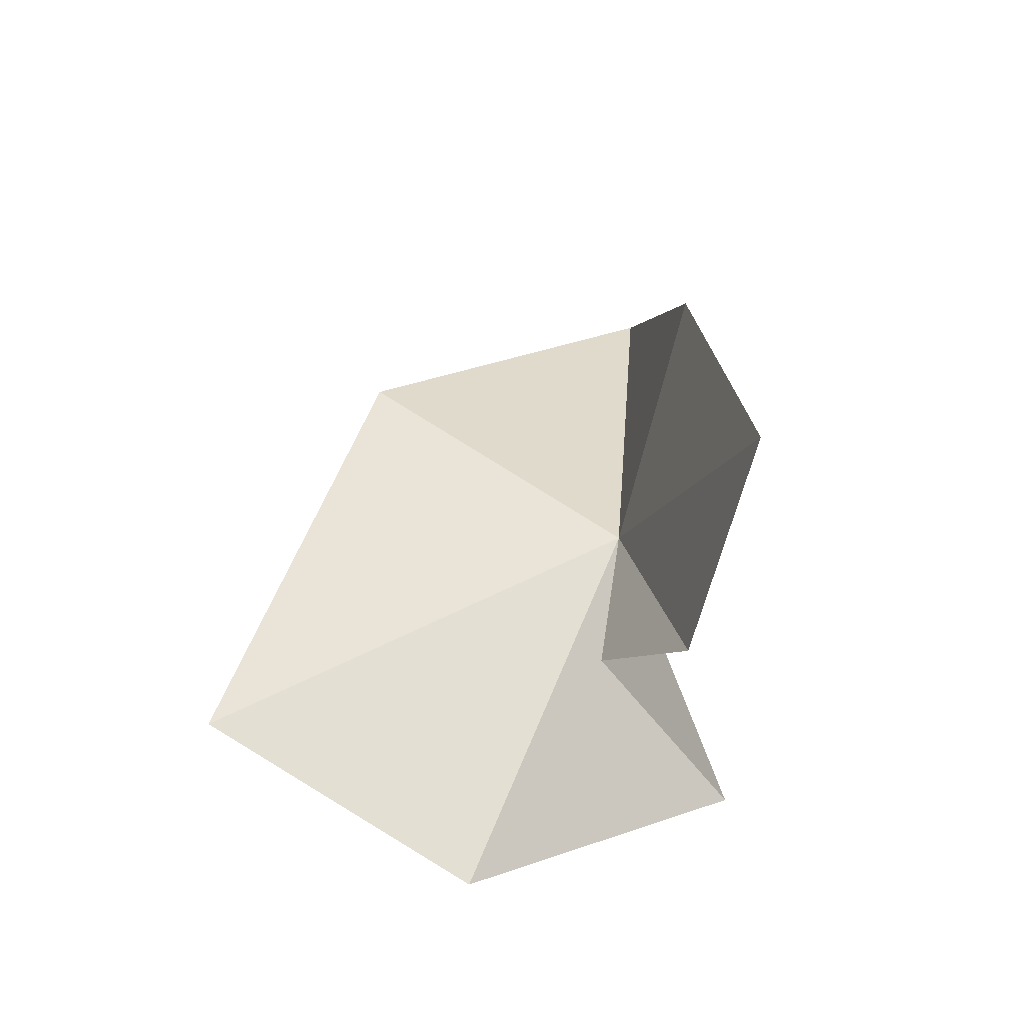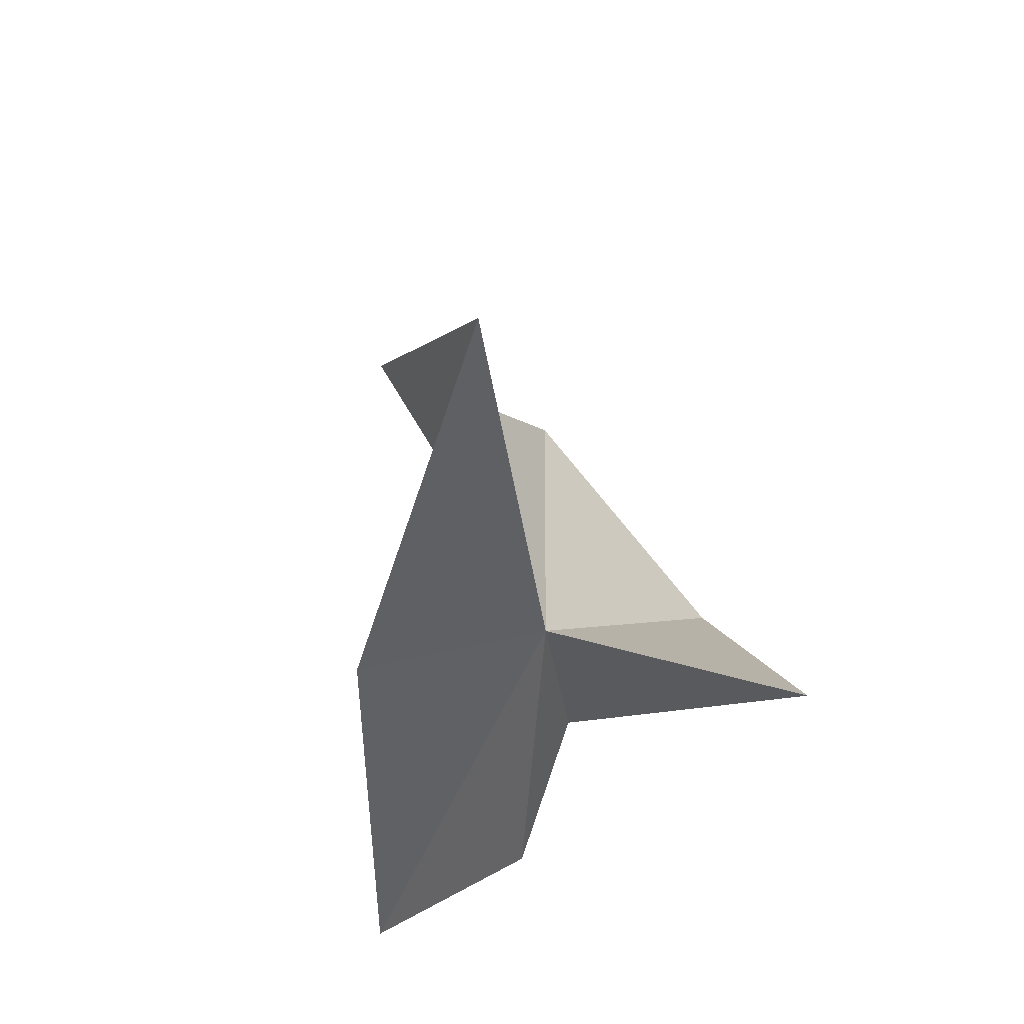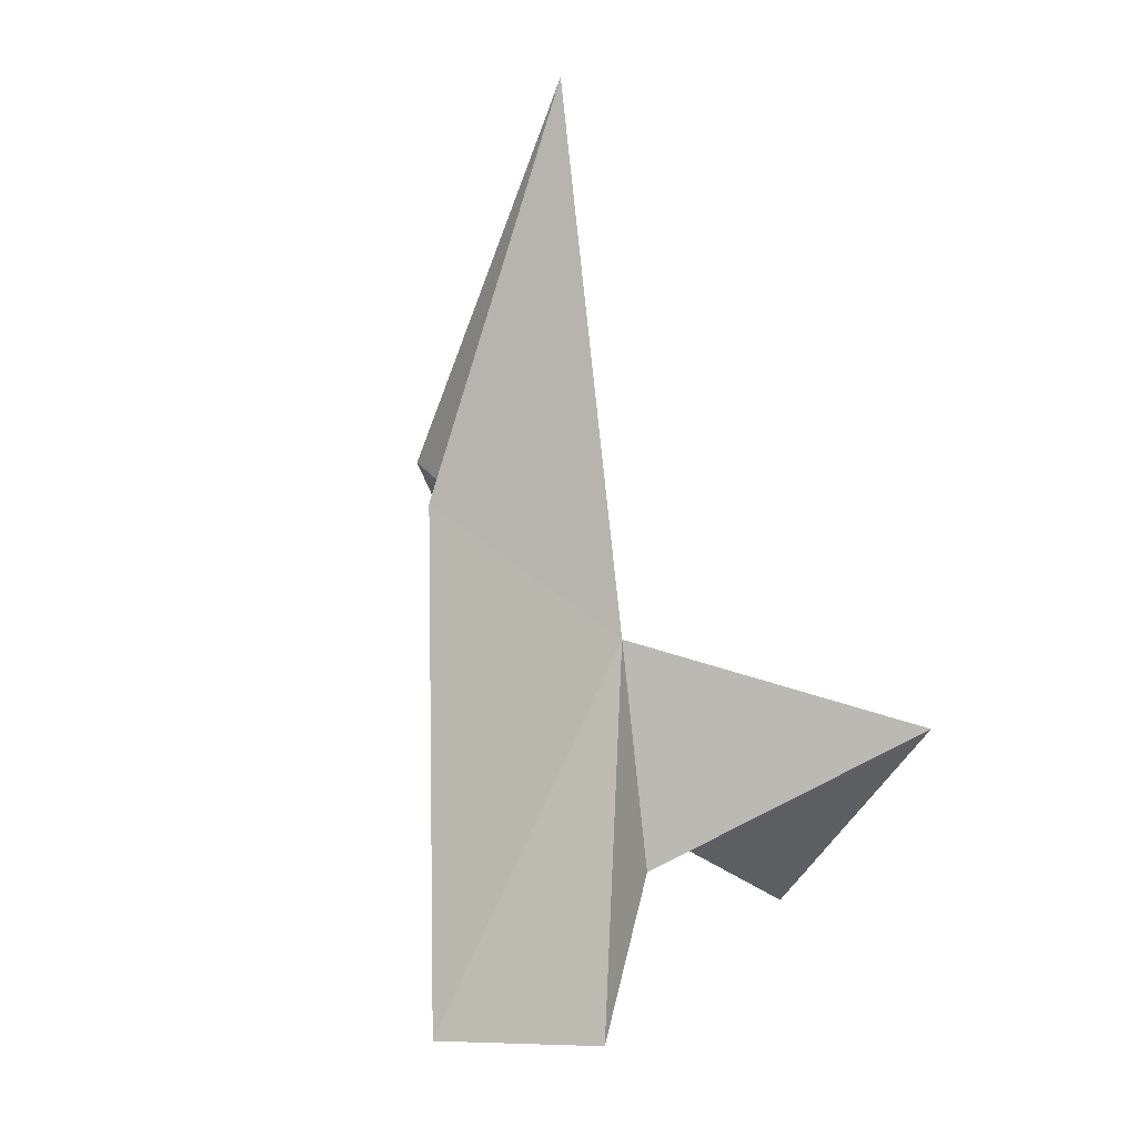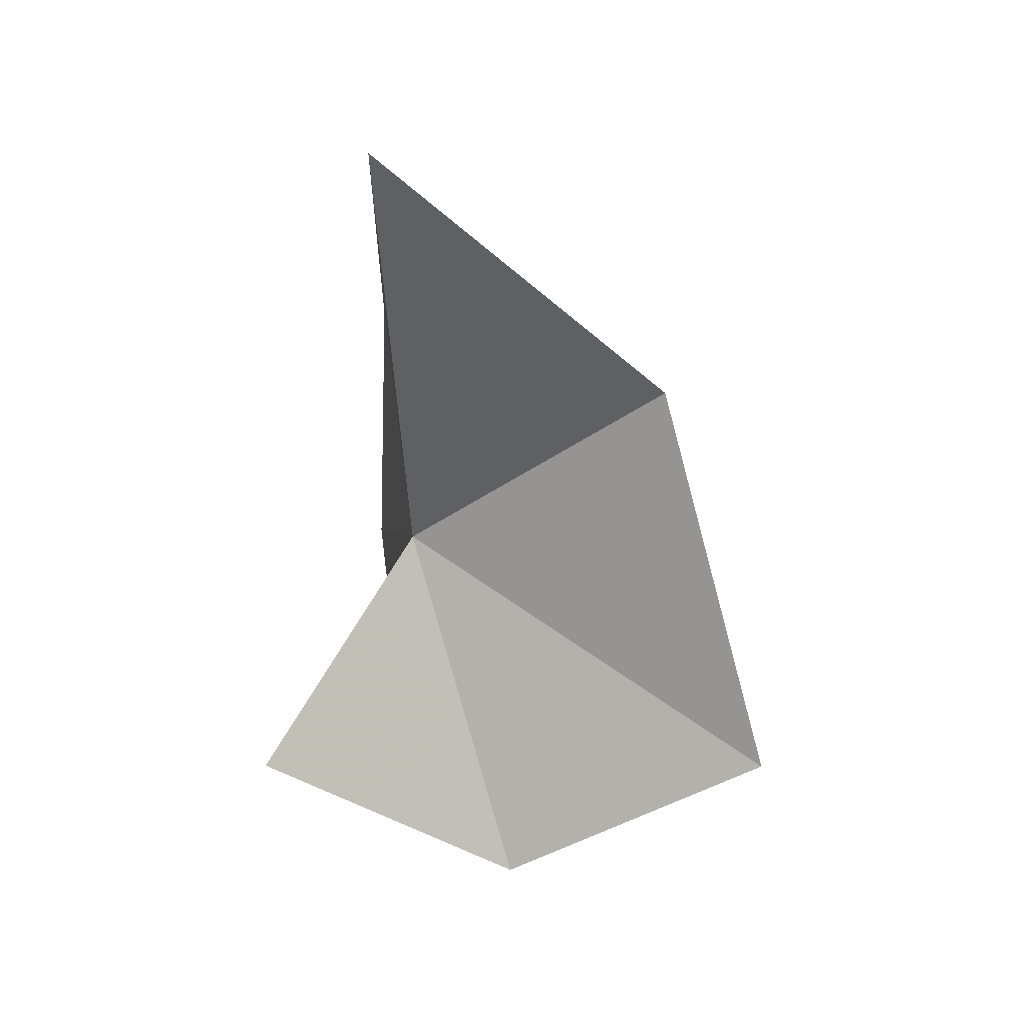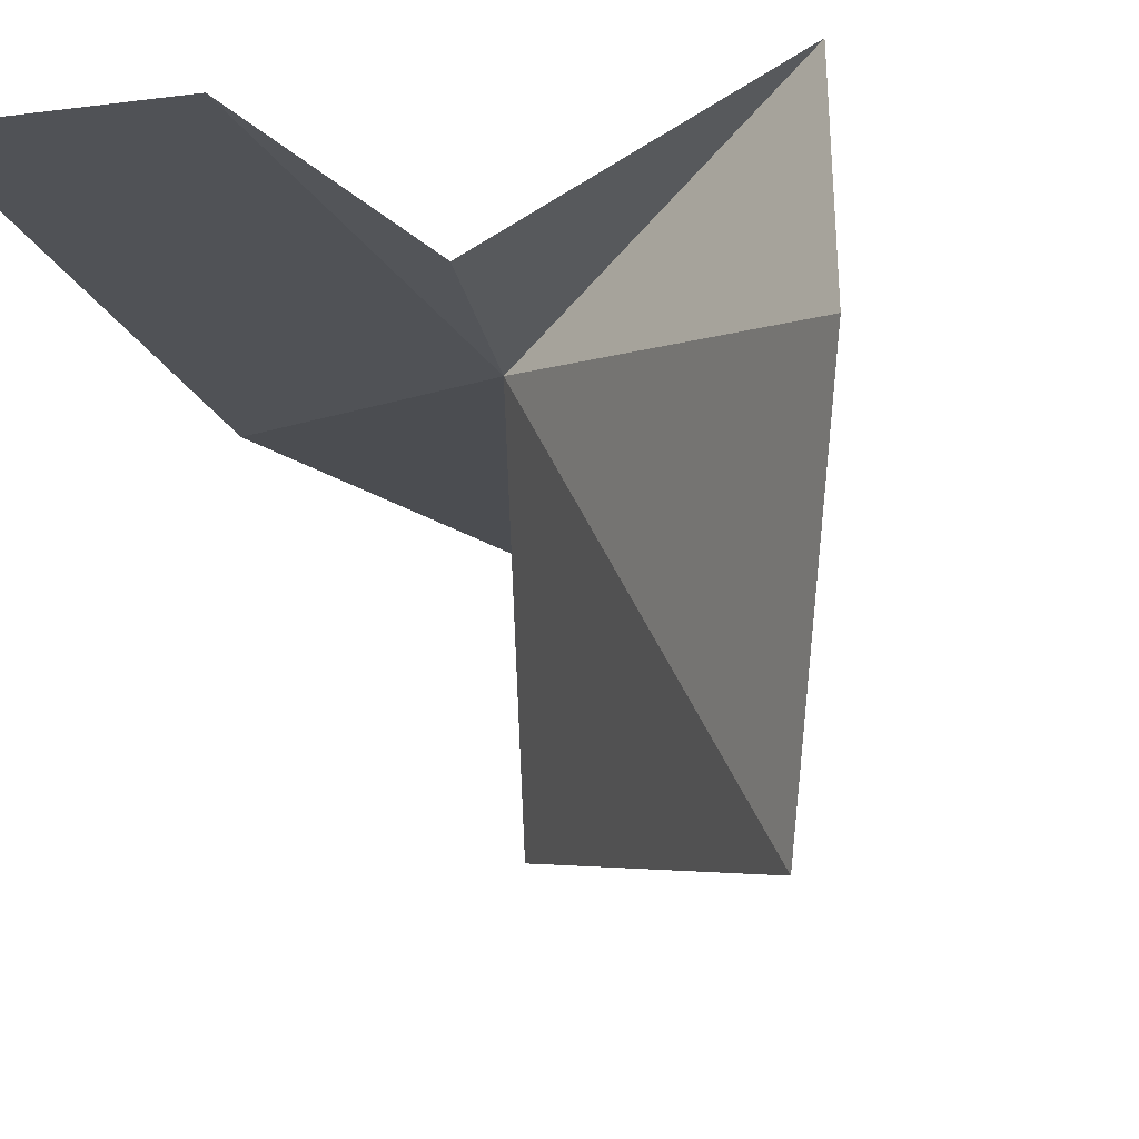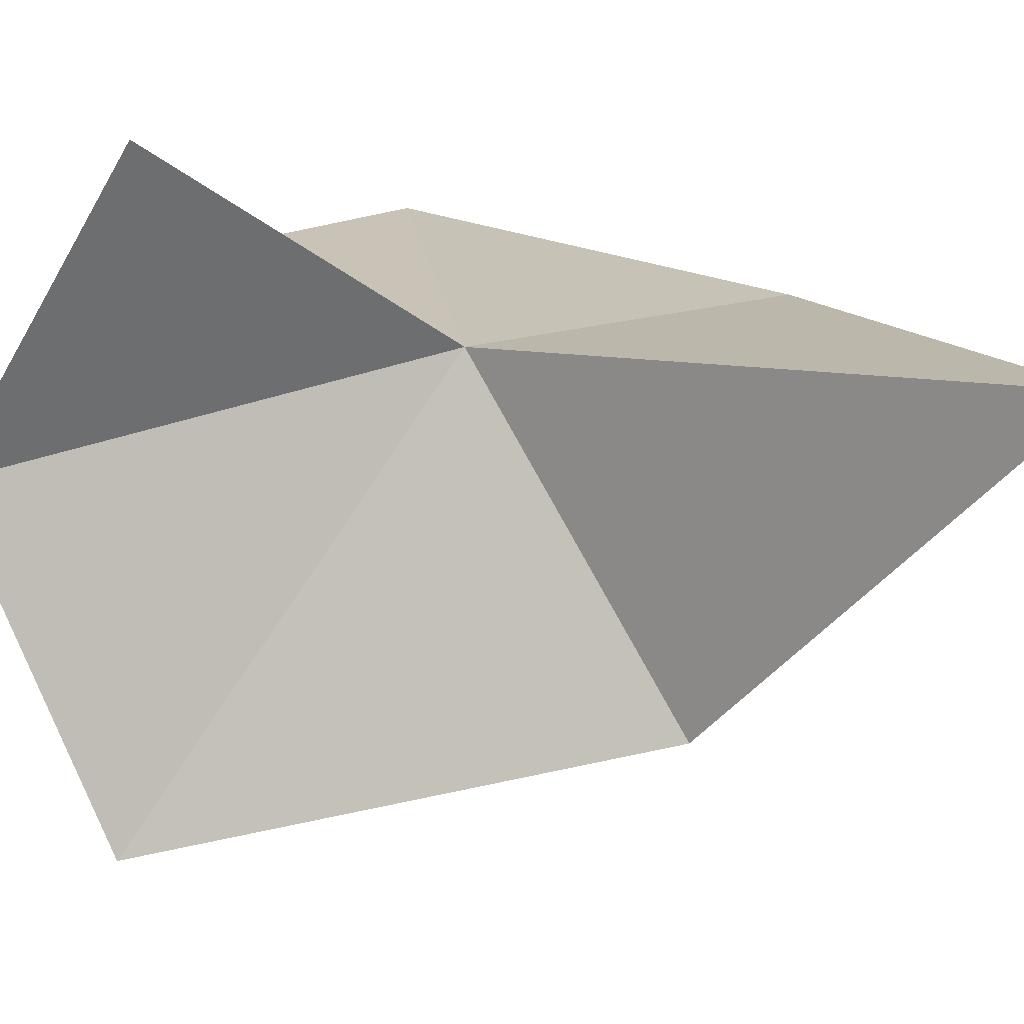
<metadata>
{"format":"obj","ext":"obj","renderer":"f3d","projection":"perspective","resolution":1024,"background":"white","views":[{"elev":-68.9,"azim":78.9,"up":"+Z"},{"elev":48.0,"azim":150.6,"up":"+Z"},{"elev":-3.9,"azim":143.1,"up":"+Z"},{"elev":55.1,"azim":-91.6,"up":"+Z"},{"elev":-19.1,"azim":-161.6,"up":"+Y"},{"elev":12.2,"azim":-43.2,"up":"+Y"}]}
</metadata>
<code>
v 5 -9.151 15.83
v 3.363 -11.98 14.76
v 2.888 -9.895 13.92
v 5.645 -8.992 19.61
v 5.36 -11.17 17.21
v 6.721 -8.947 16.65
v 6.809 -8.748 13.3
v 5.349 -8.899 13.13
v 3.239 -7.953 15.22
v 4.676 -9.285 14.23
f 1 2 3
f 1 4 5
f 1 6 4
f 1 7 6
f 1 8 7
f 1 3 9
f 1 9 10
f 1 10 8
f 1 5 2

</code>
